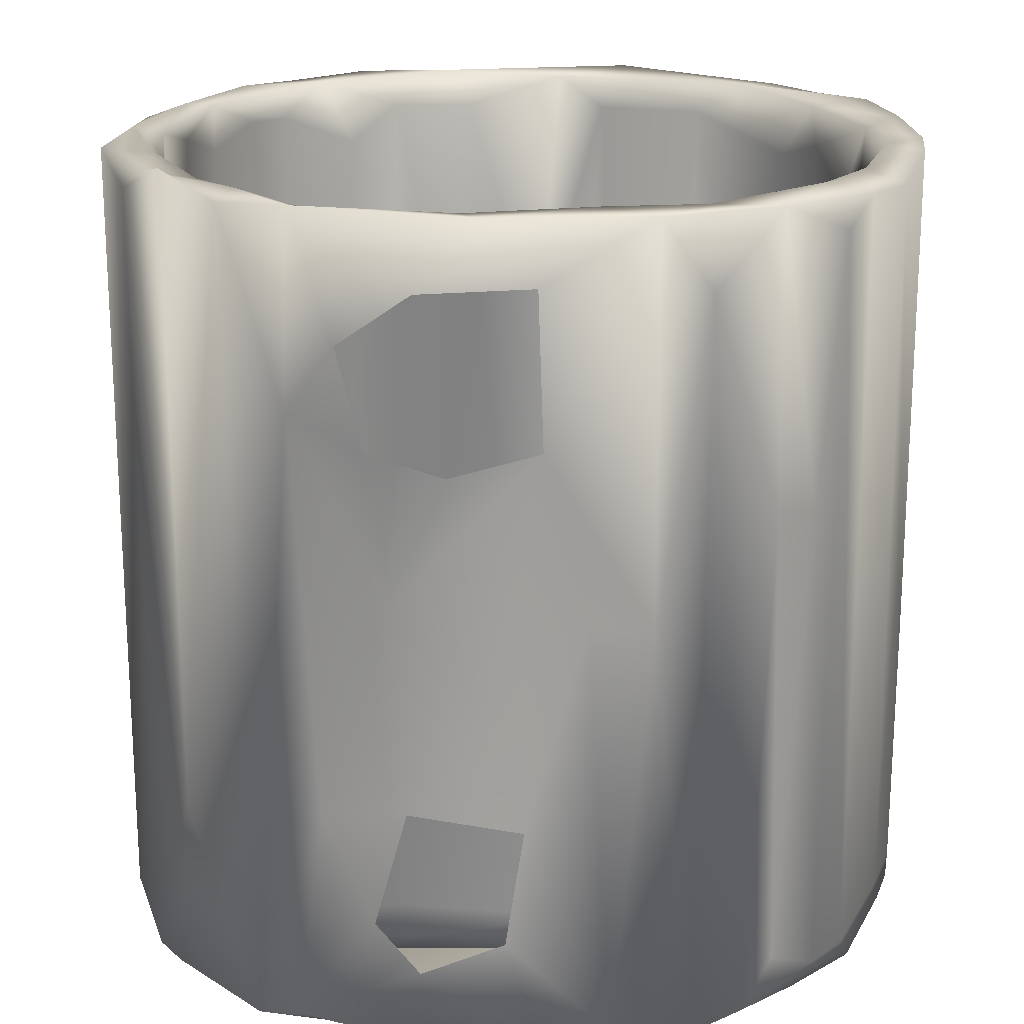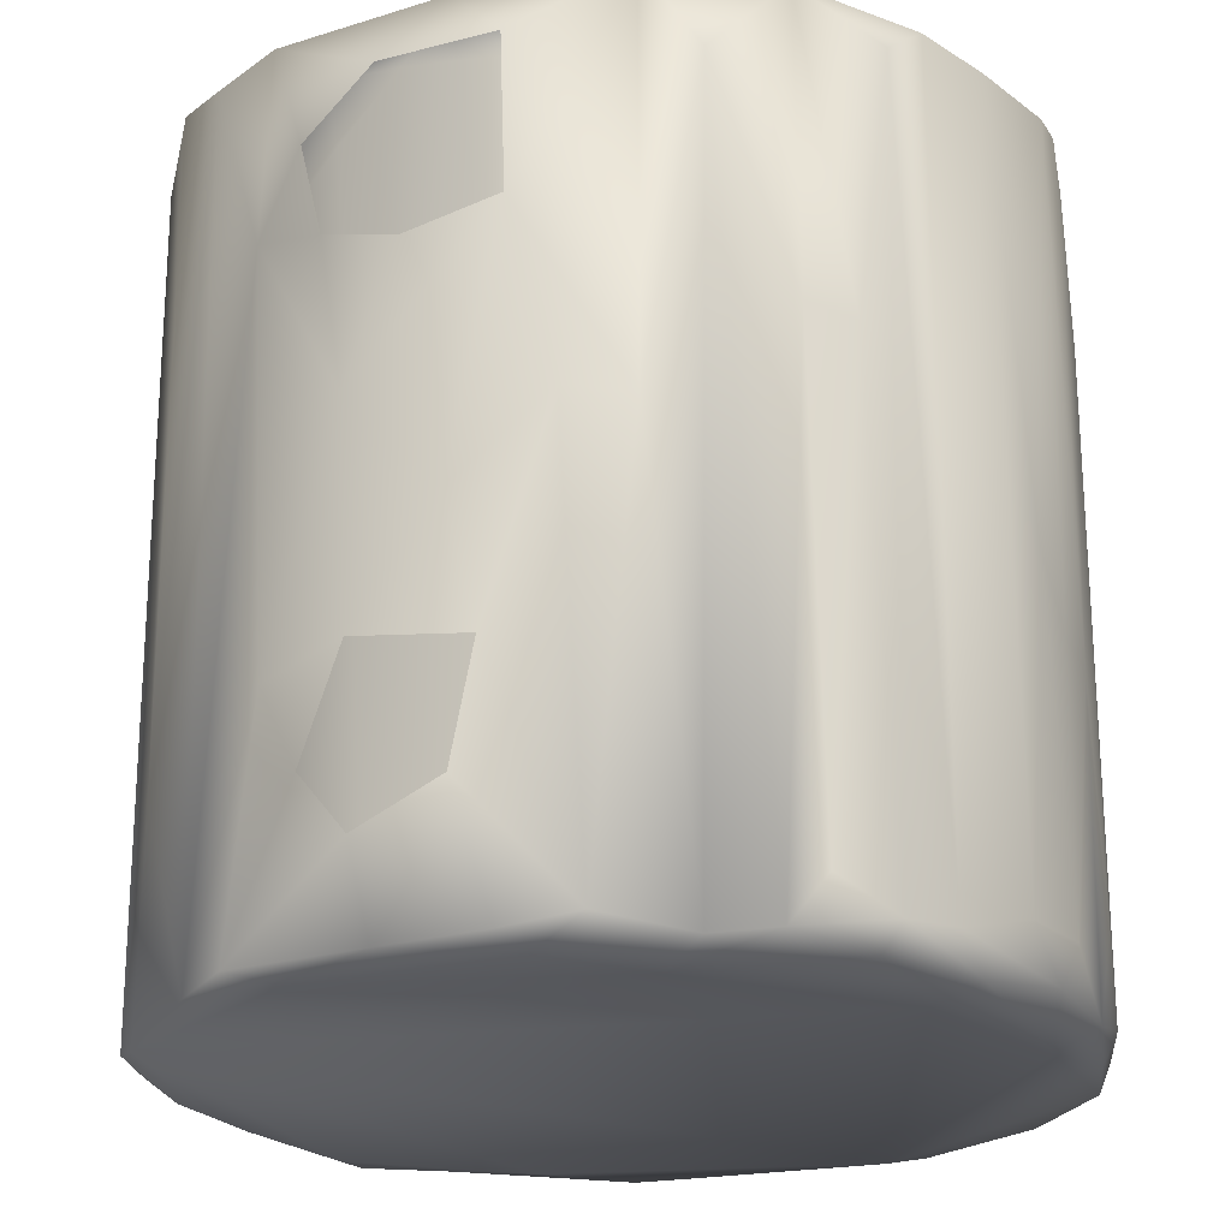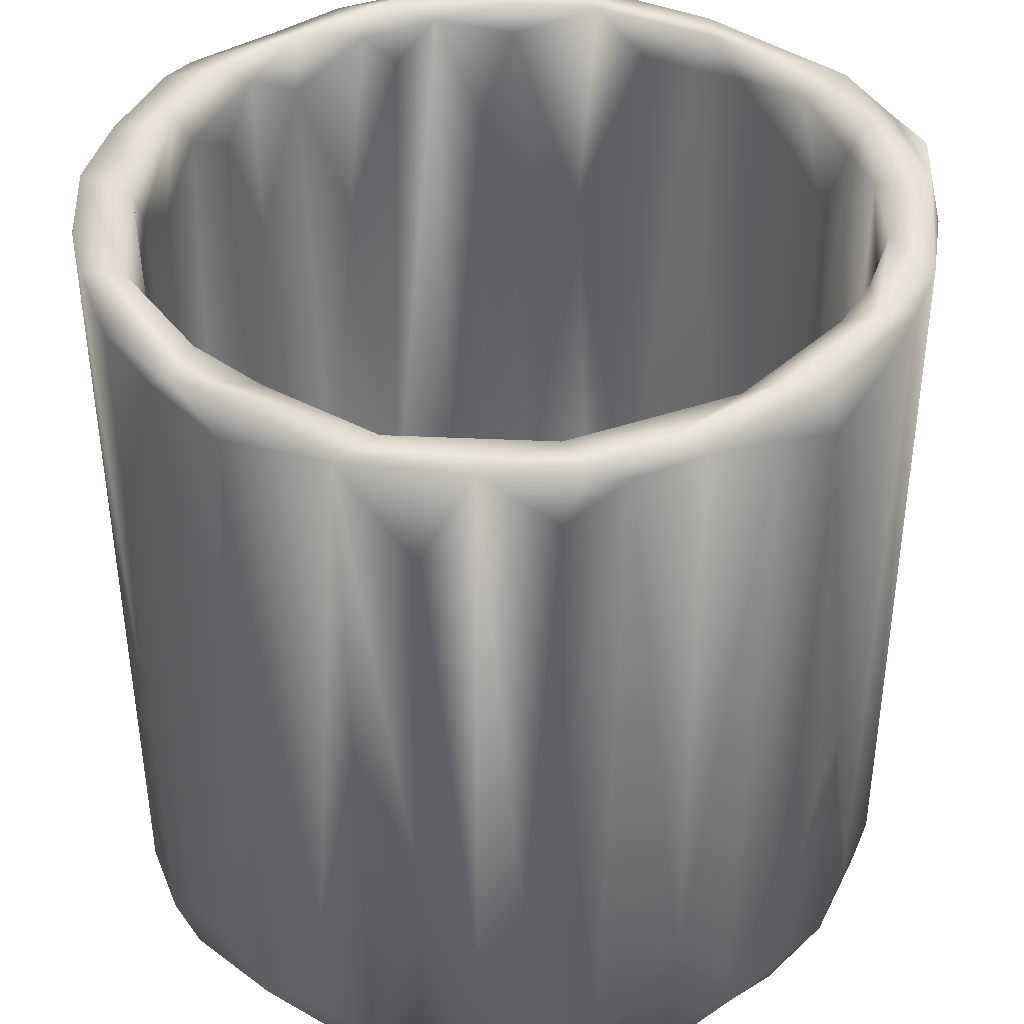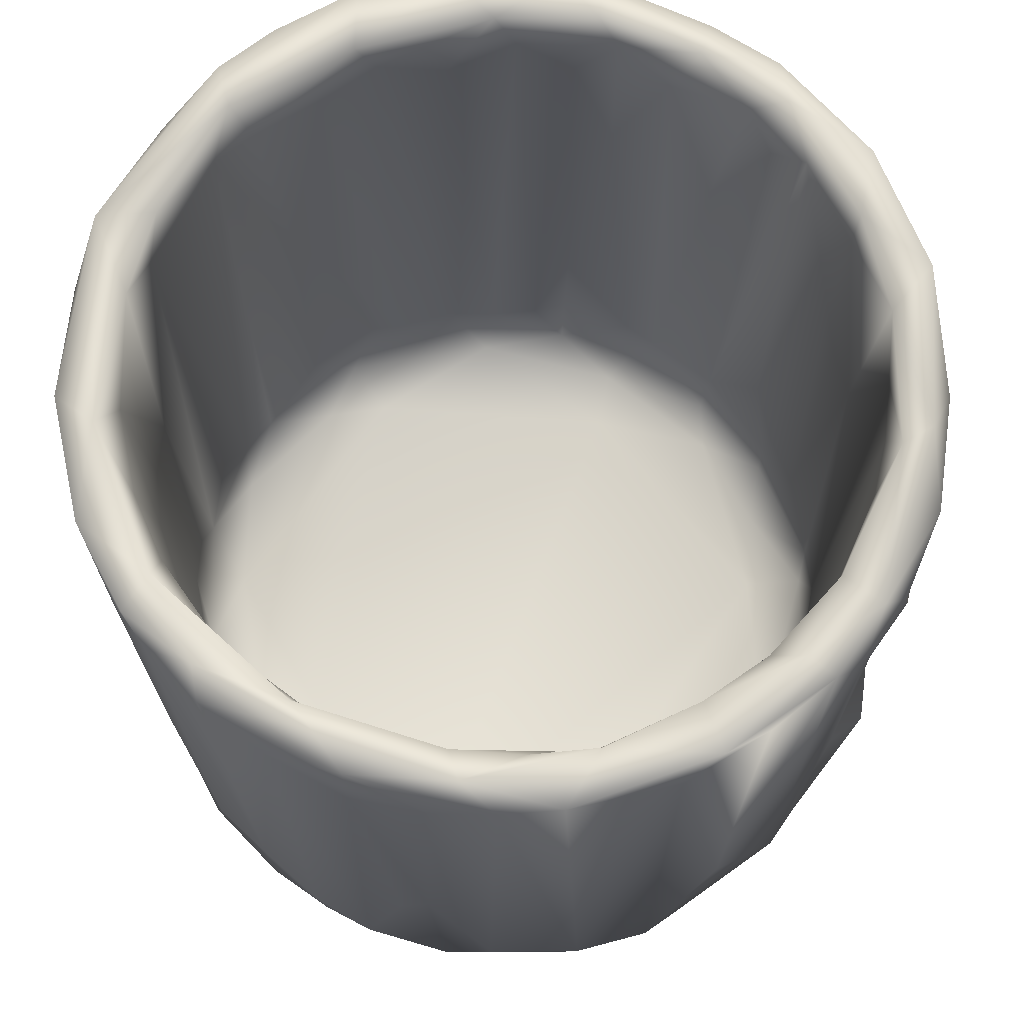
<metadata>
{"format":"obj","ext":"obj","renderer":"f3d","projection":"perspective","resolution":1024,"background":"white","views":[{"elev":19.1,"azim":7.6,"up":"+Z"},{"elev":-22.5,"azim":23.9,"up":"+Z"},{"elev":40.9,"azim":-144.3,"up":"+Z"},{"elev":71.4,"azim":-78.7,"up":"+Z"}]}
</metadata>
<code>
v -0.03017 0.03195 -0.03525
v -0.03121 0.03072 -0.02913
v -0.02187 0.03863 -0.02199
v -0.02622 0.03522 -0.03258
v -0.03568 0.02386 -0.03607
v -0.02574 0.0359 -0.01157
v -0.02179 0.02808 -0.02909
v -0.02095 0.032 -0.02688
v -0.02584 0.0276 -0.02503
v -0.02805 0.02553 -0.02074
v -0.02537 0.02855 0.006018
v -0.02852 0.03359 0.01069
v -0.02877 0.02478 0.04324
v -0.01537 0.04137 -0.03573
v -0.02122 0.03195 -0.0363
v -0.0117 0.04311 -0.03542
v -0.01713 0.02889 -0.02994
v -0.01901 0.03375 -0.0236
v 0.000944 0.03885 -0.02475
v 0.001551 0.04469 -0.03313
v -0.005539 0.04433 -0.02907
v -0.003239 0.03465 -0.03009
v -0.01129 0.03635 -0.02799
v -0.002629 0.03876 -0.01893
v -0.01215 0.03685 0.01547
v -0.007481 0.03814 -0.01851
v -0.04009 0.01034 -0.03512
v -0.03916 0.01666 -0.03334
v -0.03898 0.0177 -0.0297
v -0.03561 0.01931 -0.03635
v -0.03634 0.02361 -0.02168
v -0.04091 0.01117 -0.03223
v -0.03784 0.003134 -0.0362
v -0.03181 0.01634 -0.02724
v -0.02983 0.005942 -0.03058
v -0.04156 0.006238 -0.007653
v -0.03576 0.005974 -0.02223
v -0.03582 0.001201 -0.02108
v -0.0348 0.012 -0.02335
v -0.026 0.02473 -0.02868
v -0.02629 0.01747 -0.03016
v -0.01674 0.02262 -0.03055
v -0.02987 0.02201 -0.0254
v -0.03181 0.01967 -0.02028
v -0.04142 0.001944 -0.03418
v -0.03929 -0.003201 -0.03565
v -0.0411 -0.003166 -0.02936
v -0.03916 -0.00896 -0.0347
v -0.03864 -0.0128 -0.03231
v -0.03511 0.004585 -0.02877
v -0.03343 -0.006452 -0.02779
v -0.02889 -0.01672 -0.02813
v -0.03593 0.002626 0.003259
v -0.03939 0.01705 0.04416
v -0.03361 0.01592 -0.02265
v -0.03384 -0.008929 -0.02309
v -0.03444 -0.02015 -0.03592
v -0.03177 -0.02266 -0.03642
v -0.02929 -0.02635 -0.01661
v -0.02573 -0.02205 -0.02299
v -0.0295 -0.02644 0.04811
v -0.02235 -0.02145 -0.02941
v -0.01507 -0.02889 -0.02798
v -0.01165 -0.03356 -0.03611
v -0.01664 -0.03474 -0.03471
v -0.01837 -0.02753 -0.007012
v -0.007791 -0.03977 -0.02155
v -0.02783 -0.009083 -0.03053
v -0.001975 -0.03799 -0.03549
v -0.00642 -0.03102 -0.02746
v -0.007706 -0.02913 -0.02986
v -0.003532 -0.03927 -0.02691
v -0.006406 -0.03213 -0.02337
v -0.01408 -0.0297 -0.02549
v -0.01352 -0.03611 -0.01242
v -0.004827 -0.03843 -0.01061
v -0.03229 0.02963 0.0448
v -0.02813 0.0339 0.04042
v -0.02959 0.03234 0.04614
v -0.0257 0.03057 0.04643
v -0.001905 0.0388 0.01704
v -0.0176 0.04083 0.03565
v -0.01715 0.04104 -0.008164
v -0.02226 0.03835 0.04642
v -0.02242 0.03112 0.03961
v -0.01778 0.03438 0.04326
v -0.009826 0.03776 0.04289
v -0.007212 0.03819 0.01773
v -0.01059 0.04346 0.0455
v -0.01261 0.03916 0.0466
v 0.000429 0.03929 0.04617
v -0.04172 0.003248 -0.002526
v -0.03139 0.02079 0.04351
v -0.0353 -0.003161 0.01099
v -0.03152 -0.01403 -0.02365
v -0.02744 -0.02019 0.04587
v -0.04109 0.009432 0.04065
v -0.03628 0.02384 0.04554
v -0.03326 0.02492 0.04677
v -0.03699 0.01314 0.0468
v -0.04019 0.009769 0.04591
v -0.03418 0.01426 0.04167
v -0.03563 0.00823 0.04383
v -0.03463 0.01568 0.04623
v -0.04098 -0.004232 0.0455
v -0.03964 -0.01012 0.04651
v -0.04179 0.00161 0.04428
v -0.03898 -0.000415 0.04687
v -0.03617 0.00102 0.04592
v -0.03315 -0.01123 0.04245
v -0.03528 -0.005698 0.04562
v -0.03353 -0.0123 0.04666
v -0.02307 -0.0315 0.04625
v -0.03486 -0.01979 0.04472
v -0.02181 -0.0253 0.04446
v -0.03205 -0.02292 0.04707
v -0.02183 -0.02848 0.04693
v -0.02102 -0.03281 -0.03595
v -0.01621 -0.03504 0.02765
v -0.00614 -0.03804 0.01059
v -0.004724 -0.03227 0.04352
v -0.008214 -0.03853 0.02505
v 0.001136 -0.03249 0.04262
v -0.000742 -0.03896 0.02316
v -0.01769 -0.02791 0.03434
v -0.01329 -0.03048 0.04527
v -0.01572 -0.03461 0.04682
v -0.01105 -0.03744 0.03473
v -0.0113 -0.03075 0.03829
v -0.003655 -0.03881 0.04007
v 0.01032 0.0406 -0.0364
v 0.008952 0.04366 -0.0265
v 0.008416 0.03634 -0.02899
v 0.006805 0.0382 -0.01813
v 0.01377 0.04189 -0.03594
v 0.01841 0.04049 -0.03472
v 0.0184 0.04038 0.0446
v 0.01924 0.02901 -0.02949
v 0.02208 0.031 -0.02108
v 0.01022 0.0435 0.04453
v 0.01552 0.03527 -0.02563
v 0.01123 0.03707 -0.02387
v 0.02629 0.03513 -0.03584
v 0.02547 0.02727 -0.02819
v 0.02998 0.03192 0.04623
v 0.03495 0.02548 -0.03581
v 0.02194 0.02296 -0.03062
v 0.03585 0.008598 -0.03633
v 0.03178 0.01219 -0.02962
v 0.0251 -0.003221 -0.03054
v 0.03485 0.003297 -0.02857
v 0.028 0.02516 -0.02074
v 0.03292 0.01681 -0.02348
v 0.03738 0.01747 -0.03564
v 0.04104 0.004731 -0.03558
v 0.04059 0.01061 -0.02557
v 0.03538 0.006858 -0.02377
v 0.03553 0.002997 -0.009473
v 0.03446 0.01179 -0.02499
v 0.04124 0.005511 -0.004717
v 0.0308 -0.003313 -0.02954
v 0.03123 -0.008729 -0.03635
v 0.02893 -0.01508 -0.02838
v 0.03018 -0.01563 -0.02288
v 0.03705 -0.01309 -0.03598
v 0.0333 -0.005799 -0.02632
v 0.0401 -0.002945 -0.0344
v 0.04103 -0.000725 -0.03018
v 0.03967 -0.008071 -0.03016
v 0.04062 -0.004102 0.00282
v 0.03637 -0.01652 -0.03271
v 0.03001 0.02243 -0.0234
v 0.03931 0.01604 -0.03303
v 0.03696 0.02178 -0.03425
v 0.03528 -0.000877 0.02647
v 0.01621 -0.02579 -0.03637
v 0.0083 -0.02453 -0.03056
v 0.008775 -0.03353 -0.03608
v 0.001114 -0.03177 -0.0258
v 0.004666 -0.03922 -0.02321
v 0.007699 -0.0371 -0.03497
v 0.01439 -0.0356 -0.03391
v 0.00631 -0.03809 -0.012
v 0.01196 -0.03041 -0.02564
v 0.00909 -0.0304 -0.02799
v 0.01628 -0.02341 -0.02961
v 0.02183 -0.02328 -0.02689
v 0.01798 -0.03409 0.007652
v 0.02327 -0.02333 -0.02358
v 0.01859 -0.0271 -0.02039
v 0.007044 -0.03186 -0.02354
v 0.02046 -0.02591 0.02636
v 0.02436 -0.01624 -0.02964
v 0.03167 -0.02116 -0.03558
v 0.02194 -0.03195 -0.03566
v 0.02692 -0.02824 -0.03472
v 0.02283 -0.02404 -0.01959
v 0.02591 -0.02116 -0.0119
v 0.02958 -0.02571 -0.03005
v 0.02236 0.03095 0.01387
v 0.000947 0.04481 0.04337
v 0.005347 0.03857 0.04283
v 0.009074 0.03852 0.04617
v 0.02069 0.03229 0.04179
v 0.007273 0.04392 0.04678
v 0.01643 0.03503 0.04321
v 0.02113 0.03434 0.04666
v 0.02587 0.02766 -0.000305
v 0.02494 0.03631 0.04637
v 0.02639 0.02711 0.04022
v 0.04117 0.000175 -0.003983
v 0.03011 0.02208 0.04219
v 0.03325 0.0158 0.03805
v 0.02954 0.02392 0.04619
v 0.03872 0.01644 0.0467
v 0.03533 0.0249 0.04689
v 0.04007 0.01296 0.02881
v 0.03503 0.009174 0.04271
v 0.03536 0.01136 0.04634
v 0.04109 0.006056 0.0465
v 0.04126 0.001806 0.04611
v 0.03364 -0.008214 -0.02307
v 0.02908 -0.01722 0.04099
v 0.03214 -0.0119 0.0238
v 0.03134 -0.01435 0.04465
v 0.03193 -0.01805 0.04676
v 0.03556 0.003386 0.03881
v 0.03464 -0.004528 -0.02138
v 0.03555 -0.00087 0.0446
v 0.0342 -0.006464 0.04122
v 0.03728 0.001407 0.04656
v 0.03943 -0.009305 0.04487
v 0.03551 -0.00891 0.04633
v 0.03635 -0.0165 0.0455
v 0.003163 -0.03811 0.00064
v 0.01207 -0.03635 0.008327
v 0.007991 -0.03793 0.02556
v 0.01814 -0.02742 0.021
v -0.000114 -0.03383 0.04637
v 0.007463 -0.03795 0.04074
v 0.002027 -0.03639 0.04653
v 0.007116 -0.03198 0.04218
v 0.01251 -0.03089 0.04672
v 0.01375 -0.02965 0.02178
v 0.02293 -0.02401 0.03242
v 0.02174 -0.02656 0.04627
v 0.02026 -0.02625 0.04328
v 0.01782 -0.03386 0.04661
v 0.02264 -0.03137 0.03911
v 0.02647 -0.0207 0.0455
v 0.03355 -0.02096 -0.0329
v 0.02879 -0.02653 0.01699
v 0.02852 -0.02666 0.0463
v 0.03215 -0.02278 0.01615
v 0.03432 -0.01976 0.04271
f 2 31 77
f 2 1 31
f 77 31 98
f 1 14 15
f 3 6 84
f 3 4 6
f 4 1 2
f 2 6 4
f 2 12 6
f 1 15 5
f 40 7 9
f 12 2 77
f 9 7 8
f 8 10 9
f 8 11 10
f 13 10 11
f 8 18 11
f 1 4 14
f 4 3 14
f 3 83 14
f 16 14 83
f 14 131 15
f 7 17 8
f 15 131 58
f 8 17 23
f 23 17 22
f 17 42 22
f 3 82 83
f 89 16 83
f 8 23 18
f 26 18 23
f 26 25 18
f 16 89 21
f 23 22 19
f 16 21 20
f 16 131 14
f 22 133 19
f 22 42 147
f 23 24 26
f 23 19 24
f 25 26 88
f 18 25 86
f 26 24 81
f 24 19 81
f 26 81 88
f 30 27 28
f 5 30 28
f 5 29 31
f 5 31 1
f 29 54 31
f 5 28 29
f 27 32 28
f 27 45 32
f 27 33 45
f 27 30 33
f 28 32 29
f 29 32 54
f 32 45 36
f 50 51 35
f 34 55 39
f 34 39 50
f 37 50 39
f 37 53 38
f 37 103 53
f 5 15 30
f 40 9 43
f 40 34 41
f 40 43 34
f 34 50 41
f 15 58 30
f 40 41 7
f 7 42 17
f 7 41 42
f 50 35 41
f 41 35 42
f 9 10 43
f 43 44 55
f 43 55 34
f 10 44 43
f 10 93 44
f 10 13 93
f 44 93 55
f 45 33 46
f 46 48 45
f 45 47 92
f 45 92 36
f 92 47 107
f 45 48 47
f 33 30 58
f 46 57 48
f 48 49 47
f 47 49 105
f 46 33 57
f 33 58 57
f 48 57 49
f 47 105 107
f 37 38 50
f 50 56 51
f 50 38 56
f 38 53 94
f 38 94 56
f 56 94 110
f 105 49 106
f 35 51 68
f 68 51 52
f 68 52 62
f 51 56 95
f 51 95 52
f 95 60 52
f 39 103 37
f 95 96 60
f 42 35 147
f 49 57 114
f 58 59 57
f 58 118 59
f 57 59 114
f 52 60 62
f 60 96 115
f 59 118 113
f 61 59 113
f 62 63 71
f 62 71 68
f 58 64 118
f 118 64 65
f 65 75 118
f 64 69 65
f 65 69 72
f 62 60 63
f 60 115 66
f 60 66 63
f 65 72 67
f 66 74 63
f 65 67 75
f 35 68 177
f 68 71 177
f 58 176 64
f 63 70 71
f 63 74 70
f 176 178 64
f 64 178 69
f 71 70 179
f 70 74 73
f 70 73 179
f 66 125 74
f 118 75 119
f 74 129 73
f 67 76 75
f 75 76 120
f 73 121 123
f 76 235 120
f 79 77 99
f 12 77 78
f 6 12 78
f 18 85 11
f 78 77 79
f 79 99 80
f 78 84 6
f 84 78 79
f 85 13 11
f 85 80 13
f 79 80 84
f 3 84 82
f 18 86 85
f 84 89 82
f 89 83 82
f 84 90 89
f 85 86 80
f 84 80 90
f 90 80 86
f 86 25 87
f 86 87 90
f 89 201 21
f 25 88 87
f 88 81 87
f 21 201 20
f 89 90 205
f 87 91 90
f 81 91 87
f 89 205 201
f 205 90 91
f 98 31 54
f 54 32 97
f 55 102 39
f 39 102 103
f 103 109 53
f 98 54 101
f 77 98 99
f 98 100 99
f 99 100 104
f 98 101 100
f 97 101 54
f 92 107 97
f 92 97 36
f 32 36 97
f 97 107 101
f 101 105 108
f 101 107 105
f 101 108 100
f 102 104 103
f 103 104 109
f 104 100 109
f 100 108 109
f 93 102 55
f 99 104 80
f 93 13 104
f 104 13 80
f 93 104 102
f 53 109 94
f 94 109 110
f 106 49 114
f 109 111 110
f 108 111 109
f 108 112 111
f 105 106 108
f 108 106 112
f 114 116 106
f 106 116 112
f 95 110 96
f 56 110 95
f 110 111 112
f 110 112 96
f 61 116 114
f 114 59 61
f 61 113 116
f 112 116 96
f 96 117 115
f 96 116 117
f 116 113 117
f 75 120 119
f 119 120 122
f 120 124 122
f 115 125 66
f 118 119 113
f 119 122 128
f 125 129 74
f 125 115 126
f 117 126 115
f 113 119 127
f 117 113 127
f 117 127 126
f 125 126 129
f 119 128 127
f 128 130 127
f 129 121 73
f 129 126 121
f 126 239 121
f 126 127 239
f 130 241 127
f 127 241 239
f 121 239 123
f 16 20 131
f 22 147 133
f 20 201 132
f 132 201 140
f 133 142 19
f 19 142 134
f 134 142 202
f 131 20 135
f 135 132 136
f 20 132 135
f 132 140 136
f 133 138 141
f 133 147 138
f 131 162 58
f 138 144 141
f 133 141 142
f 141 144 139
f 141 139 206
f 139 200 206
f 19 134 202
f 19 202 81
f 136 143 135
f 135 143 131
f 143 145 146
f 136 209 143
f 144 152 139
f 139 208 200
f 139 152 208
f 143 209 145
f 146 145 216
f 35 177 150
f 177 193 150
f 177 186 193
f 138 147 144
f 147 149 144
f 143 146 131
f 131 146 148
f 131 148 162
f 35 150 147
f 147 150 149
f 144 172 152
f 144 153 172
f 144 149 153
f 149 159 153
f 152 172 208
f 146 154 148
f 146 174 154
f 154 174 173
f 148 154 155
f 149 151 159
f 154 173 155
f 173 156 155
f 156 160 155
f 159 151 157
f 150 161 149
f 149 161 151
f 58 162 176
f 150 193 161
f 161 193 163
f 166 163 222
f 222 163 164
f 222 164 224
f 162 148 165
f 161 166 151
f 148 167 165
f 148 155 167
f 155 168 167
f 155 160 168
f 167 168 169
f 168 211 170
f 168 170 169
f 162 165 194
f 194 165 251
f 161 163 166
f 251 165 171
f 167 171 165
f 167 169 171
f 171 169 232
f 151 228 158
f 151 166 228
f 157 151 158
f 170 232 169
f 160 211 168
f 166 222 228
f 156 217 160
f 173 217 156
f 158 228 175
f 178 181 69
f 71 185 177
f 71 179 185
f 69 181 72
f 179 73 191
f 72 181 180
f 73 123 191
f 179 191 185
f 185 191 184
f 181 182 180
f 182 183 180
f 177 185 186
f 186 185 184
f 176 195 178
f 186 184 187
f 186 187 193
f 178 182 181
f 195 182 178
f 182 195 188
f 184 244 190
f 187 184 189
f 189 190 197
f 189 184 190
f 197 190 192
f 76 183 235
f 183 236 235
f 244 238 190
f 192 190 238
f 192 245 197
f 182 236 183
f 188 236 182
f 176 196 195
f 193 187 163
f 176 162 194
f 176 194 196
f 251 196 194
f 199 252 196
f 199 196 251
f 251 254 199
f 187 189 163
f 189 164 163
f 189 198 164
f 197 198 189
f 197 245 198
f 198 250 164
f 252 199 254
f 142 141 206
f 206 200 204
f 81 202 91
f 201 205 140
f 91 202 203
f 202 142 206
f 202 206 203
f 91 203 205
f 140 137 136
f 140 205 137
f 137 205 209
f 209 205 207
f 205 203 207
f 203 206 207
f 206 204 207
f 136 137 209
f 200 208 210
f 200 210 204
f 204 210 214
f 209 207 145
f 207 216 145
f 204 214 207
f 210 212 214
f 207 214 216
f 208 172 210
f 172 153 212
f 210 172 212
f 212 153 213
f 216 214 215
f 212 219 214
f 212 213 219
f 214 219 215
f 174 216 173
f 153 159 213
f 157 158 227
f 217 220 160
f 146 216 174
f 215 219 220
f 173 216 217
f 216 215 217
f 213 159 218
f 157 227 218
f 159 157 218
f 227 229 218
f 213 218 219
f 218 231 219
f 218 229 231
f 219 231 220
f 217 215 220
f 220 231 221
f 164 250 223
f 225 230 224
f 224 223 225
f 224 164 223
f 225 233 230
f 225 226 233
f 175 227 158
f 175 228 230
f 228 222 230
f 211 221 170
f 170 221 232
f 232 234 171
f 175 229 227
f 175 230 229
f 229 233 231
f 160 221 211
f 160 220 221
f 231 233 221
f 230 222 224
f 171 234 255
f 230 233 229
f 226 234 233
f 233 232 221
f 233 234 232
f 120 235 237
f 236 237 235
f 120 237 124
f 191 244 184
f 123 242 191
f 191 242 244
f 123 239 242
f 130 240 241
f 242 243 244
f 239 241 243
f 239 243 242
f 240 248 241
f 244 247 238
f 244 243 247
f 238 247 192
f 192 247 245
f 243 246 247
f 246 243 248
f 240 237 248
f 188 237 236
f 188 248 237
f 248 243 241
f 188 249 248
f 188 195 249
f 195 196 249
f 245 250 198
f 250 245 247
f 250 247 246
f 250 225 223
f 250 226 225
f 250 246 226
f 248 253 246
f 246 253 226
f 252 254 253
f 253 234 226
f 252 249 196
f 252 253 249
f 248 249 253
f 171 255 251
f 251 255 254
f 253 255 234
f 253 254 255

</code>
